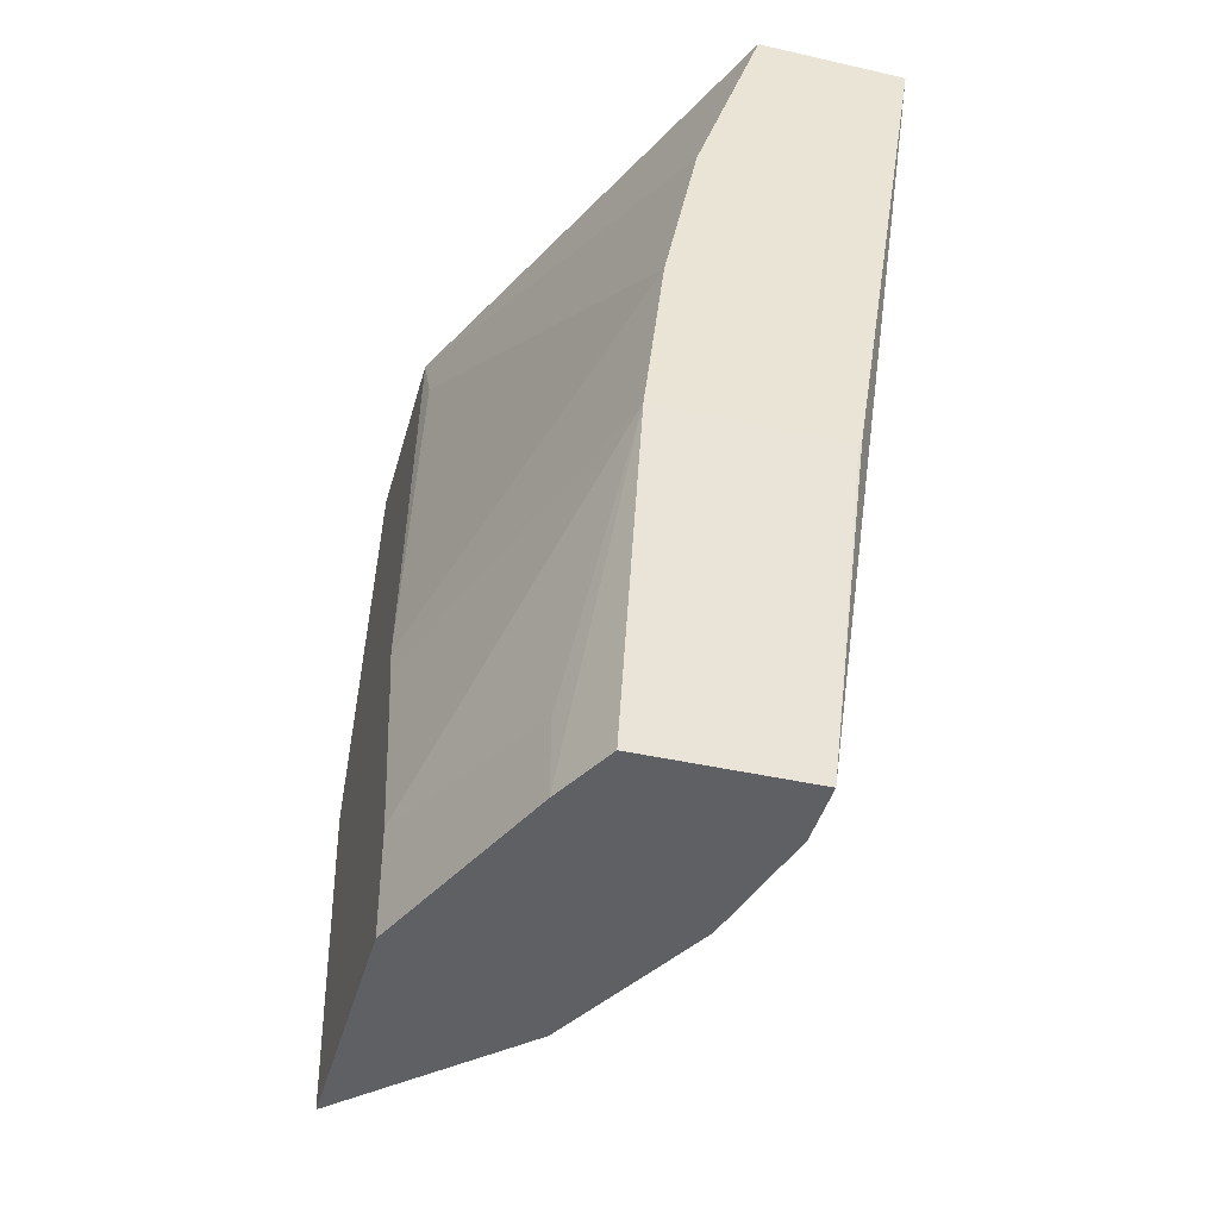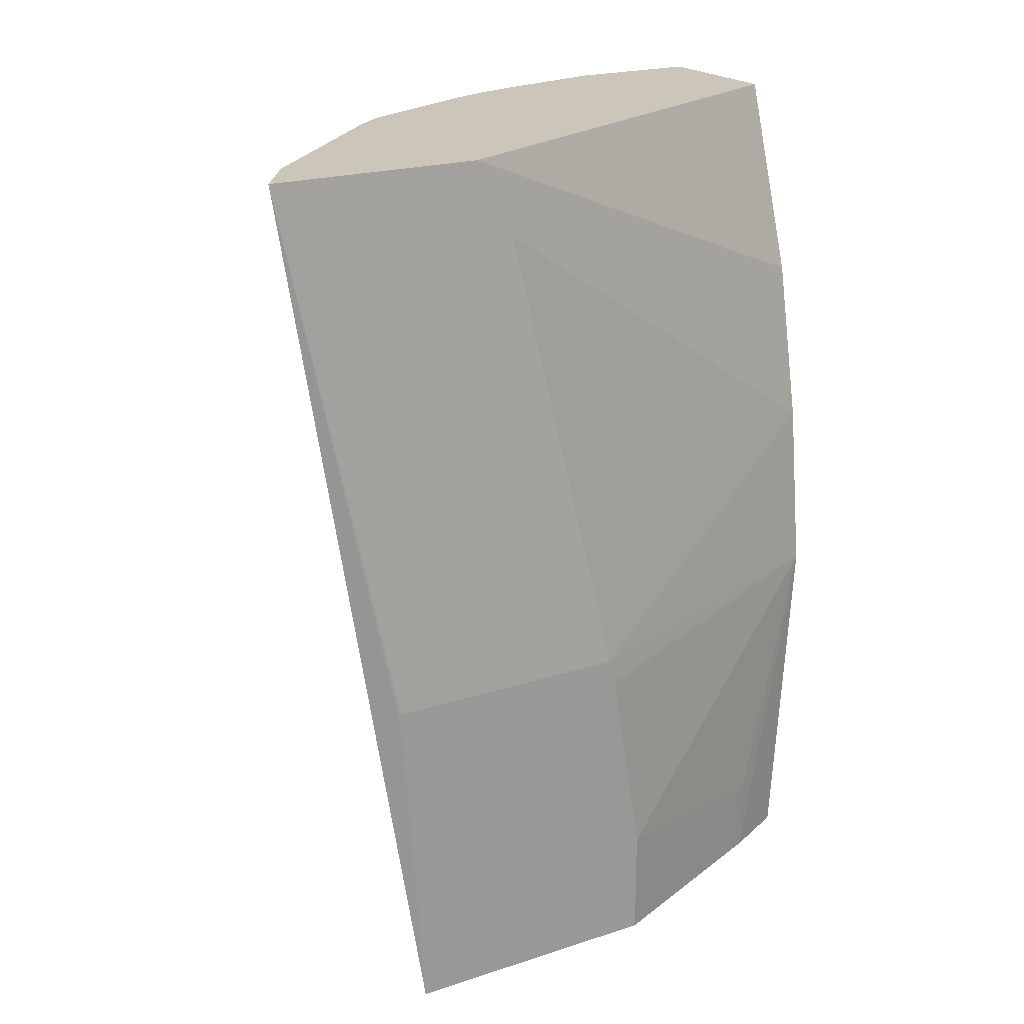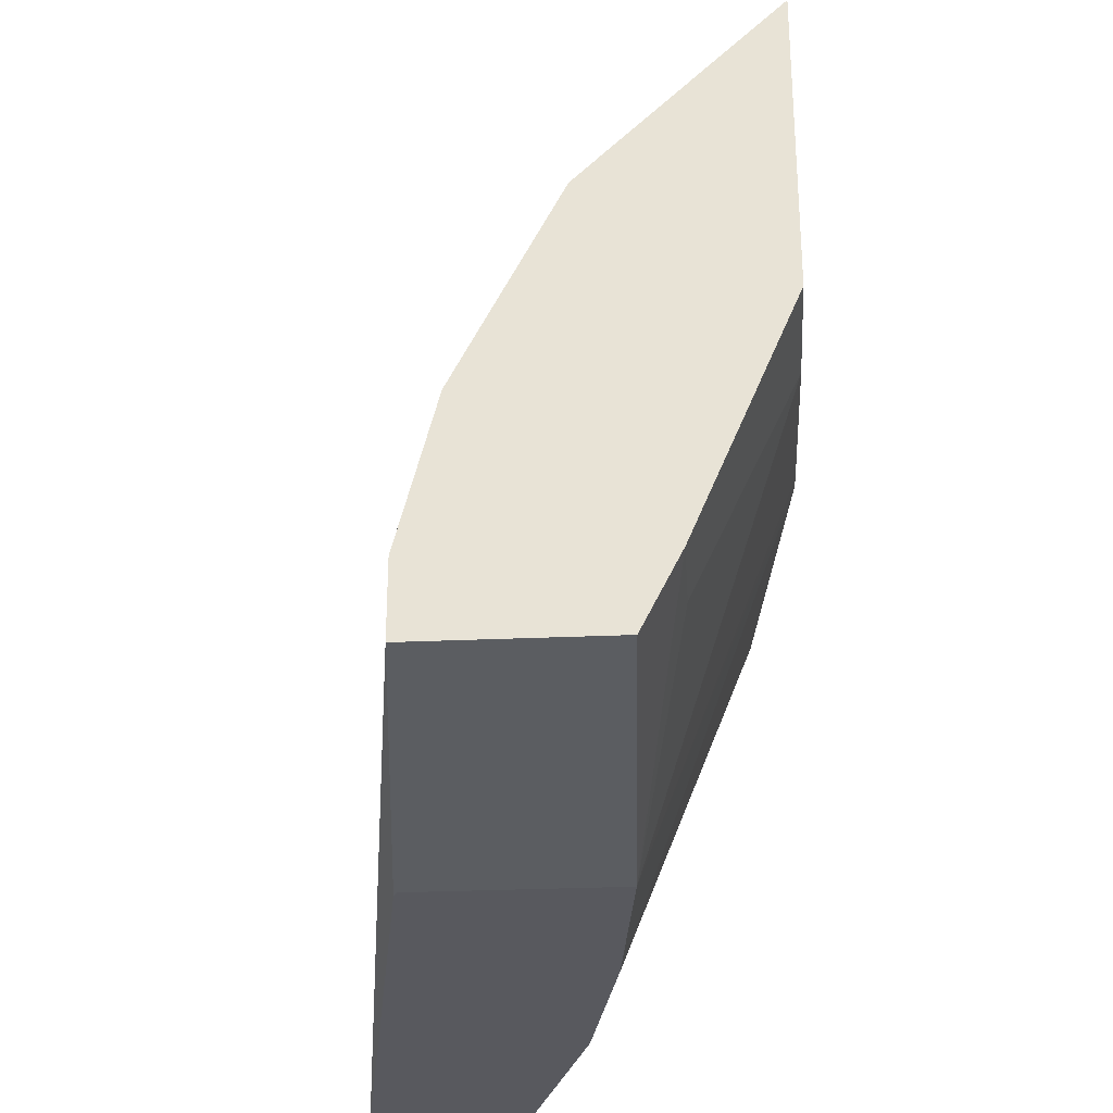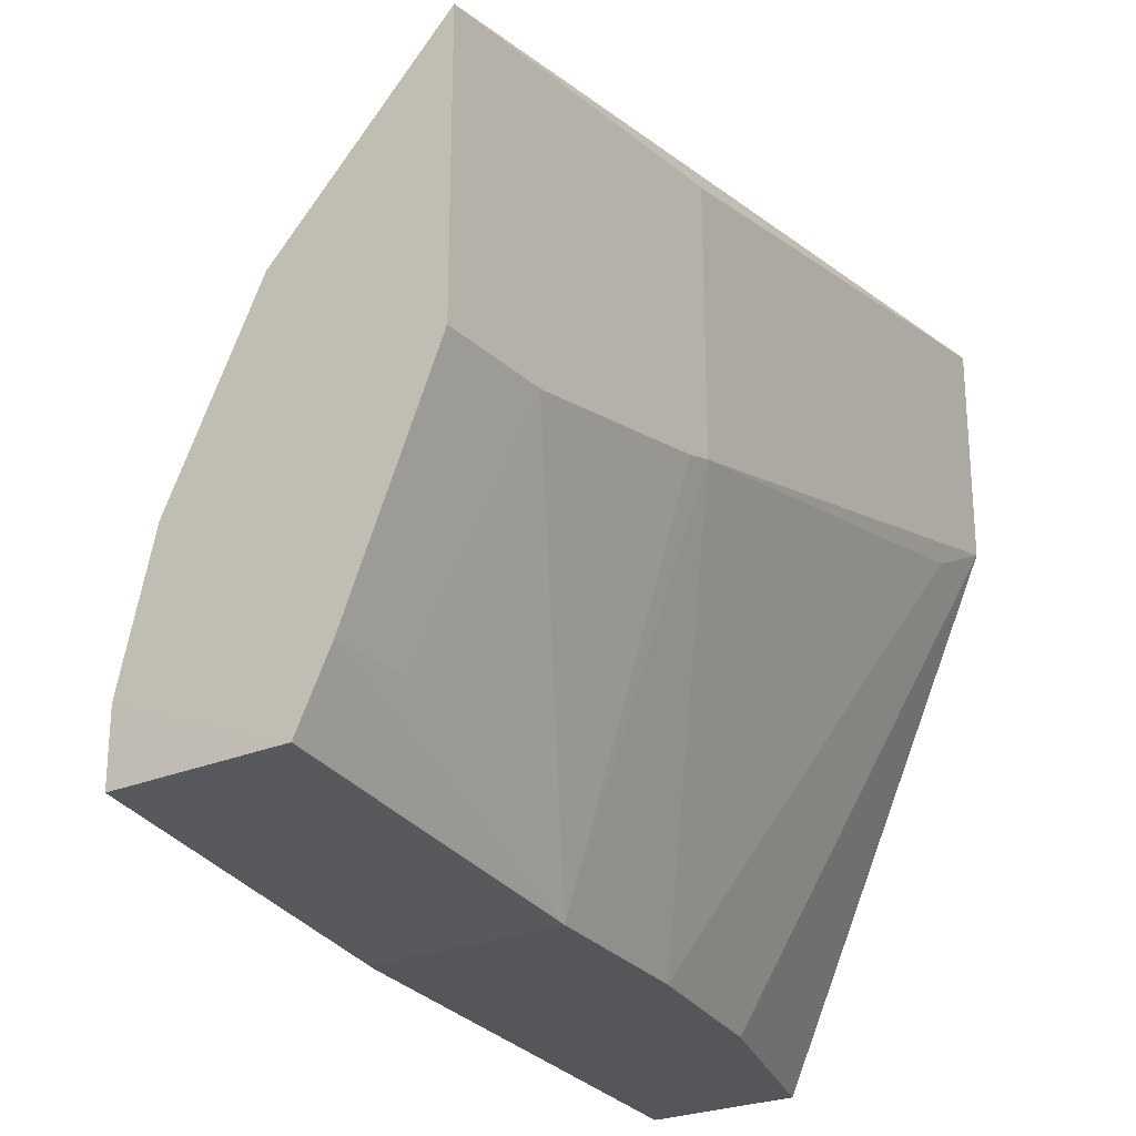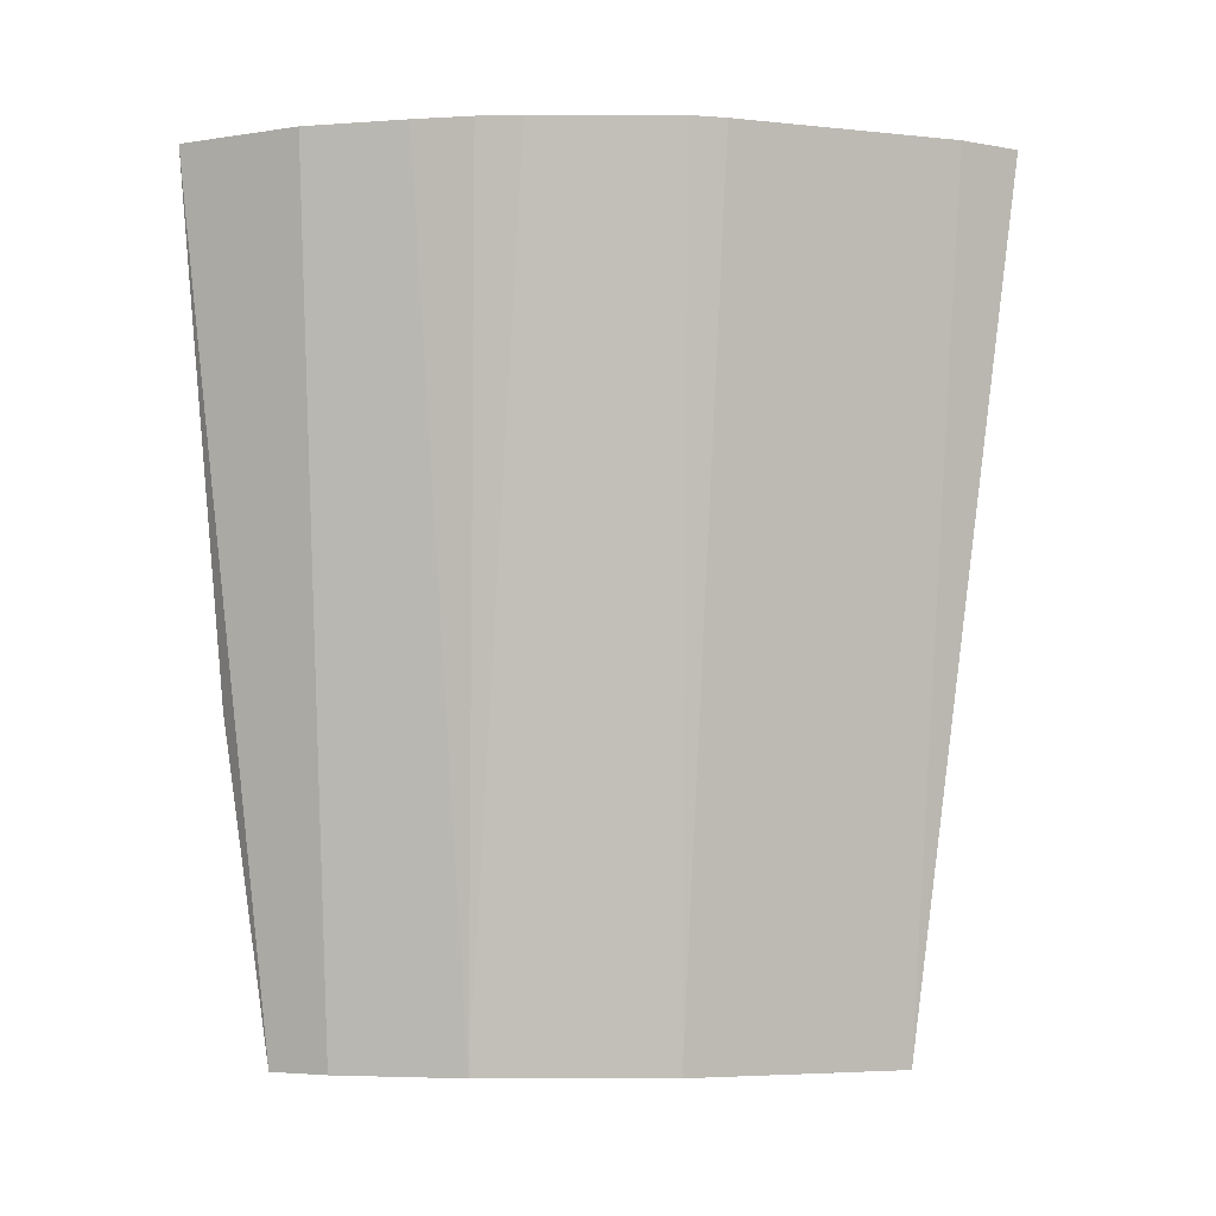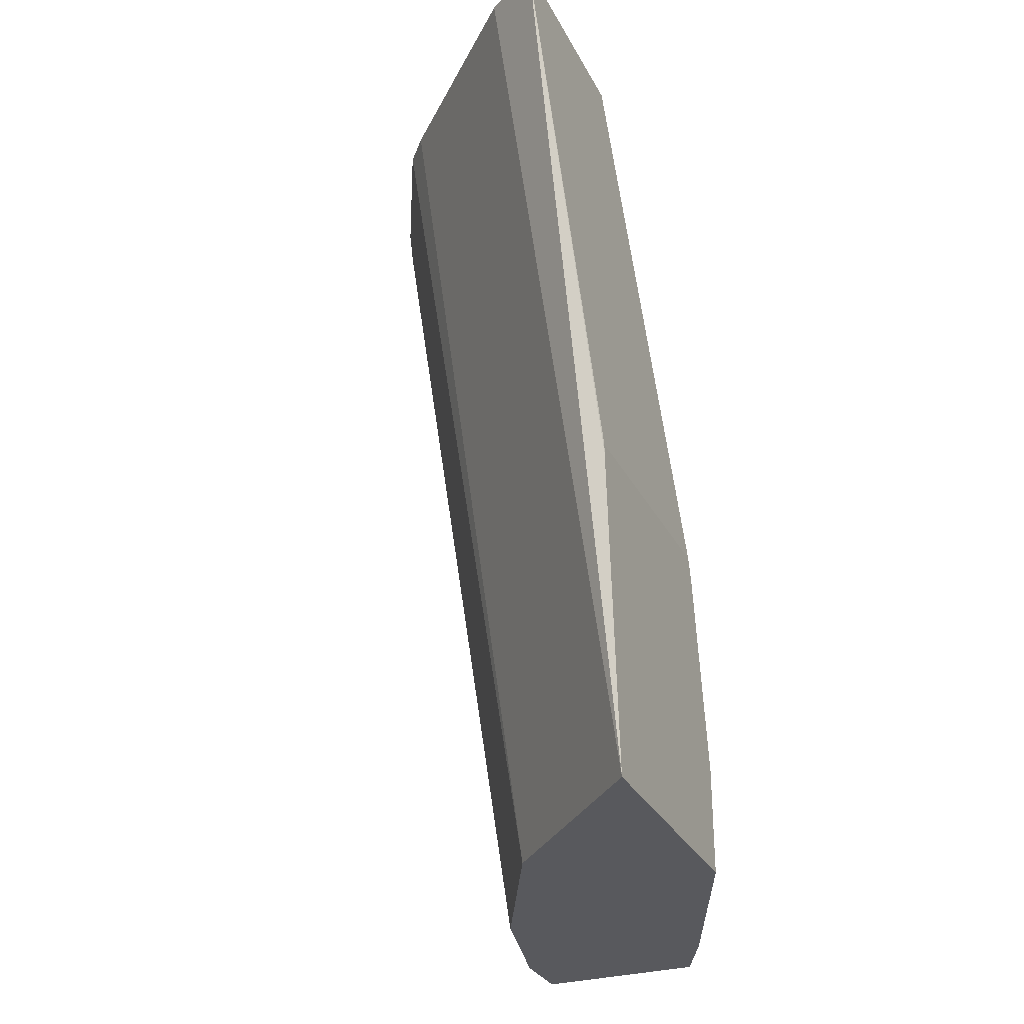
<metadata>
{"format":"obj","ext":"obj","renderer":"f3d","projection":"perspective","resolution":1024,"background":"white","views":[{"elev":-42.5,"azim":164.8,"up":"+Y"},{"elev":20.9,"azim":59.6,"up":"+Y"},{"elev":-30.3,"azim":3.6,"up":"+Z"},{"elev":-25.2,"azim":34.6,"up":"+Z"},{"elev":-4.7,"azim":-63.7,"up":"+Y"},{"elev":-30.0,"azim":23.1,"up":"+Y"}]}
</metadata>
<code>
v -0.4179 0.6142 -0.0004122
v -0.341 0.6142 -0.0004122
v -0.3069 0.5115 -0.0004122
v -0.2271 0.6142 0.2504
v -0.2898 0.4262 -0.0004122
v -0.2795 0.3374 -0.0004122
v -0.2103 0.3374 0.1796
v -0.2271 0.5741 0.2304
v -0.2271 0.6142 0.3605
v -0.3539 0.6142 0.2412
v -0.2562 0.6142 0.3412
v -0.2103 0.1655 0.2953
v -0.2955 0.1655 0.2102
v -0.3414 0.6142 0.2559
v -0.388 0.6142 0.173
v -0.341 0.1655 0.1194
v -0.3966 0.6142 0.1516
v -0.4051 0.6142 0.1218
v -0.4179 0.6142 0.06866
v -0.358 0.1655 0.05117
v -0.2736 0.1655 0.01716
v -0.358 0.1655 0.01716
v -0.3751 0.341 -0.0004122
v -0.3733 0.3374 -0.0004122
v -0.2727 0.1655 0.01716
v -0.2557 0.1655 0.05117
v -0.2557 0.2046 0.05117
v -0.2103 0.2216 0.159
v -0.2103 0.3239 0.176
v -0.2103 0.1655 0.159
v -0.2103 0.3374 0.3072
v -0.2103 0.3323 0.3072
f 27 28 26
f 27 26 6
f 25 6 26
f 25 26 21
f 25 21 6
f 24 1 3
f 6 24 3
f 23 1 24
f 23 24 22
f 23 22 1
f 27 6 28
f 6 21 24
f 29 28 6
f 20 19 1
f 29 6 7
f 28 7 30
f 28 30 26
f 26 30 21
f 30 12 21
f 30 7 12
f 31 12 7
f 32 12 31
f 32 9 12
f 32 31 9
f 31 7 9
f 16 21 13
f 24 21 22
f 29 7 28
f 20 1 22
f 12 13 21
f 20 21 16
f 2 3 1
f 4 3 2
f 20 22 21
f 5 3 4
f 5 6 3
f 5 8 7
f 5 4 8
f 4 7 8
f 4 9 7
f 4 2 9
f 2 1 9
f 10 9 1
f 11 9 10
f 11 12 9
f 5 7 6
f 14 13 11
f 11 13 12
f 20 16 18
f 20 18 19
f 19 18 1
f 15 10 18
f 17 15 18
f 18 10 1
f 17 16 15
f 15 16 13
f 15 13 10
f 14 11 10
f 14 10 13
f 17 18 16

</code>
